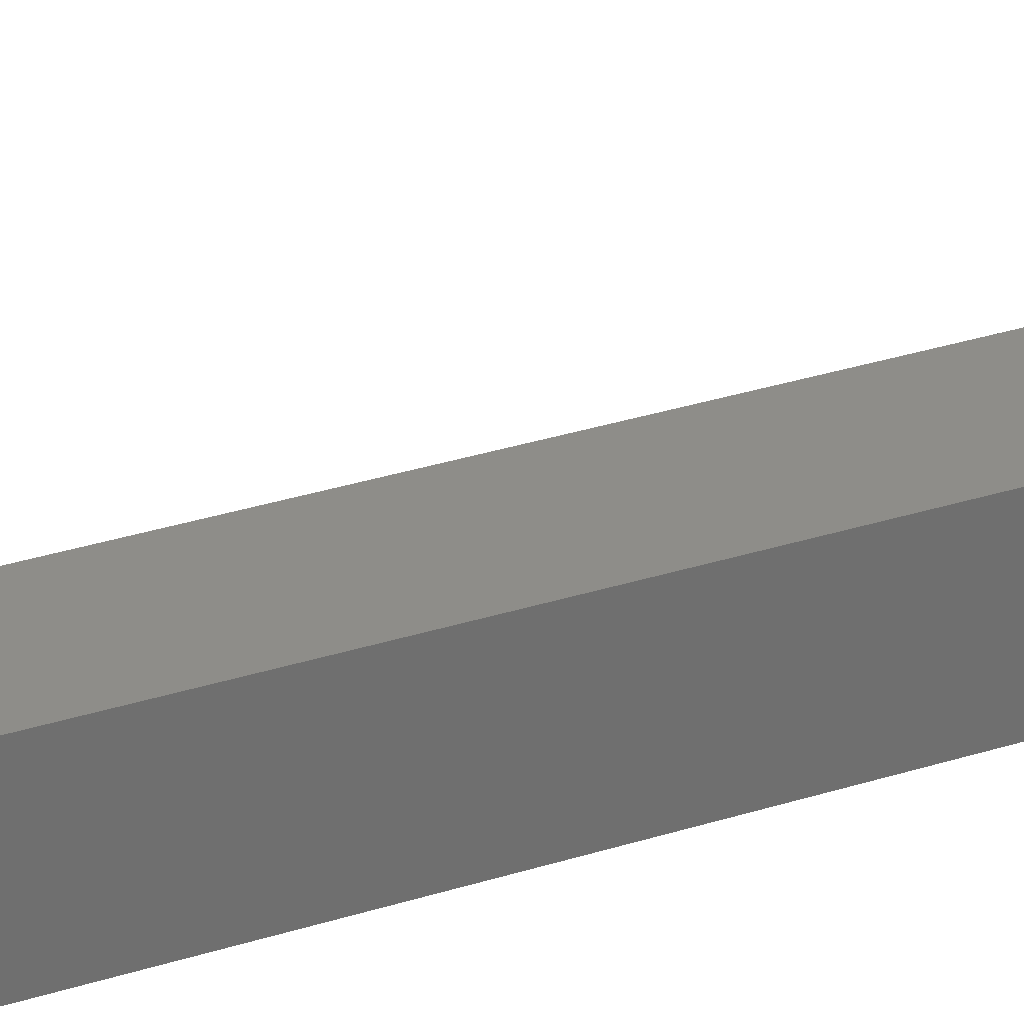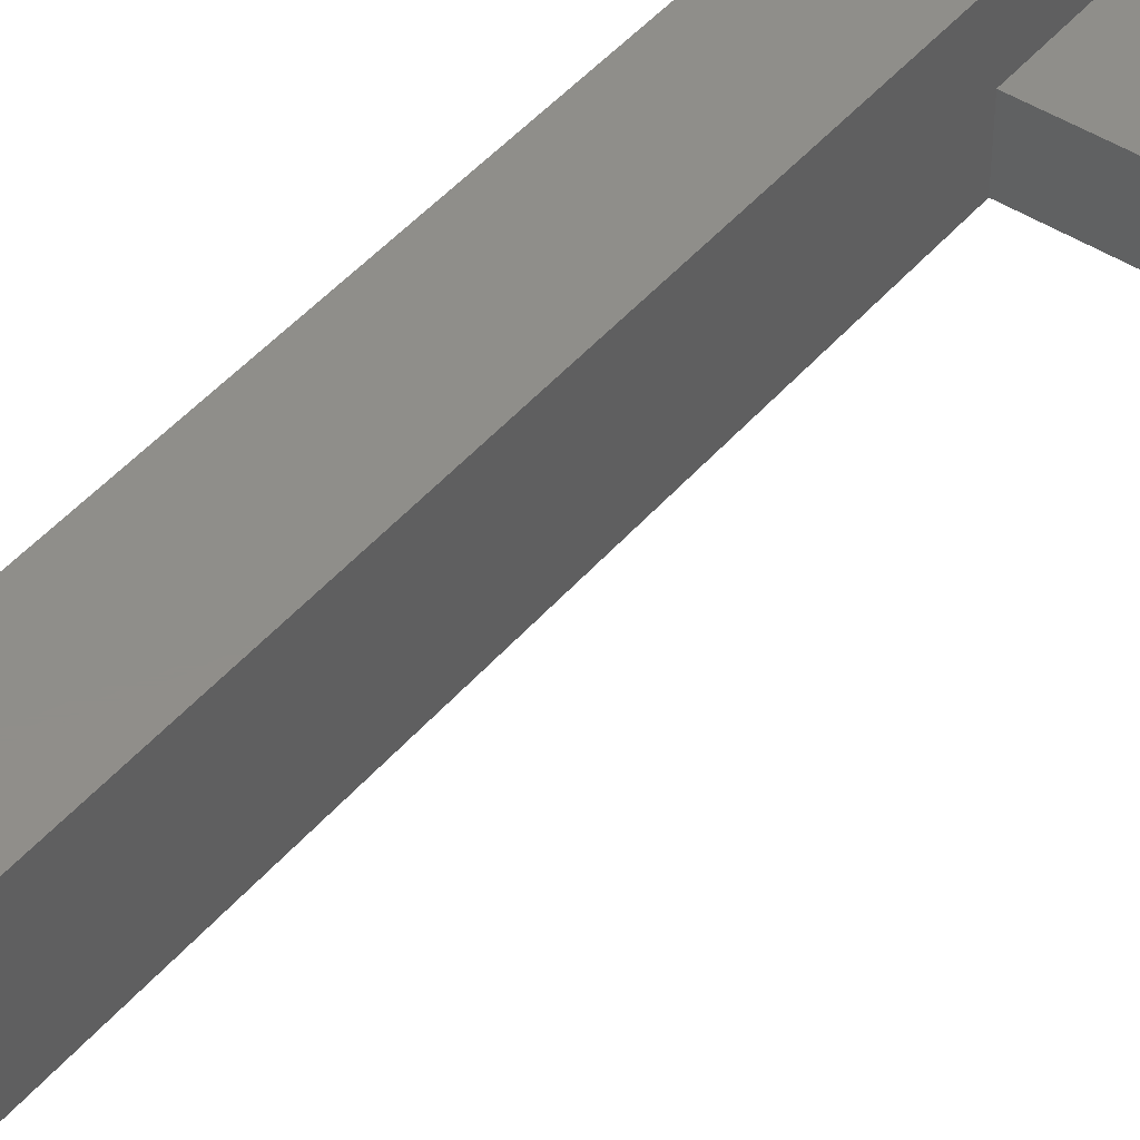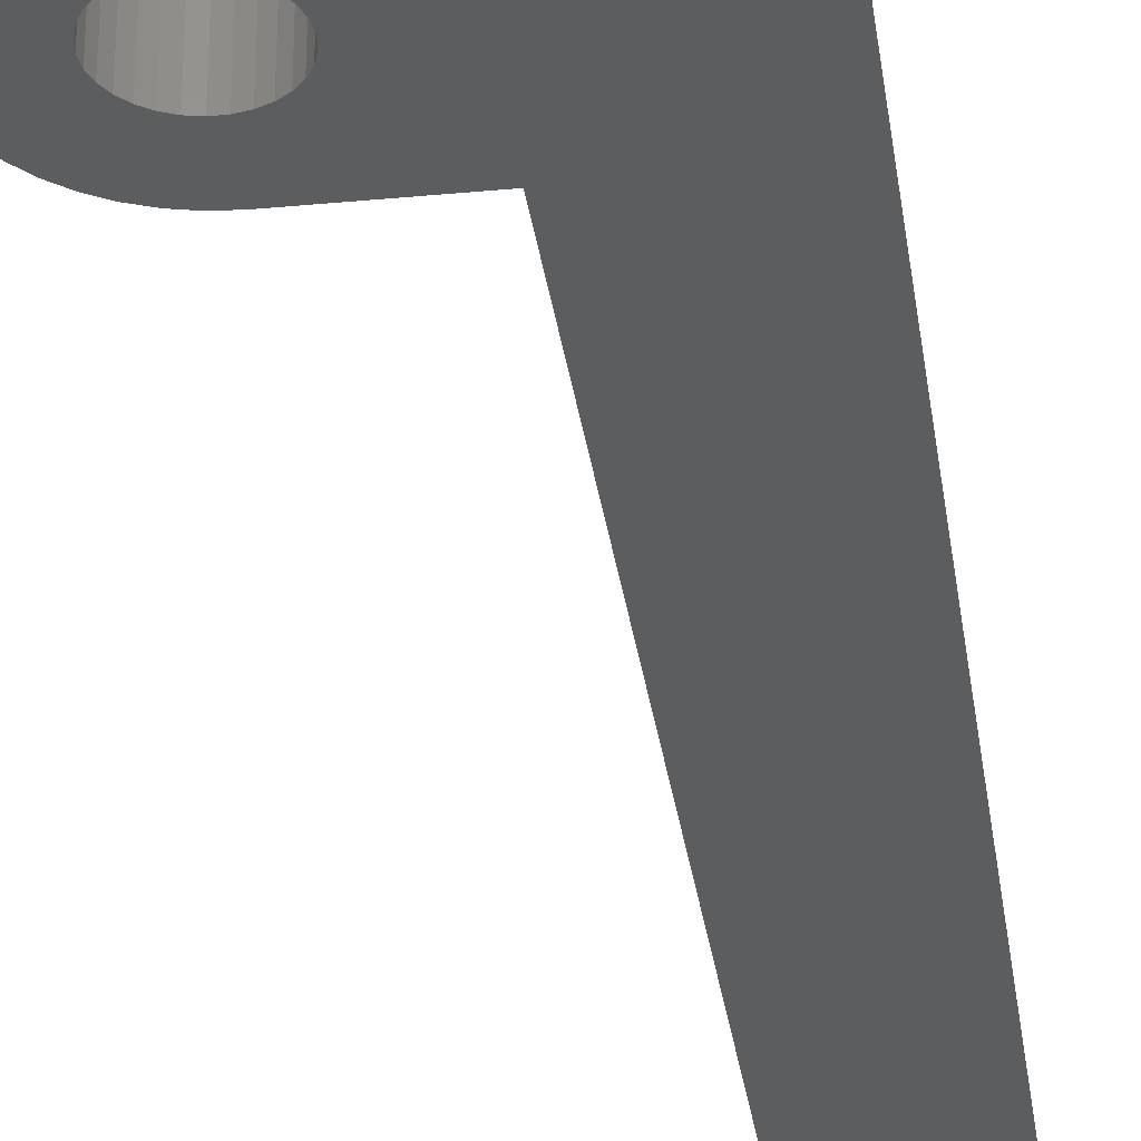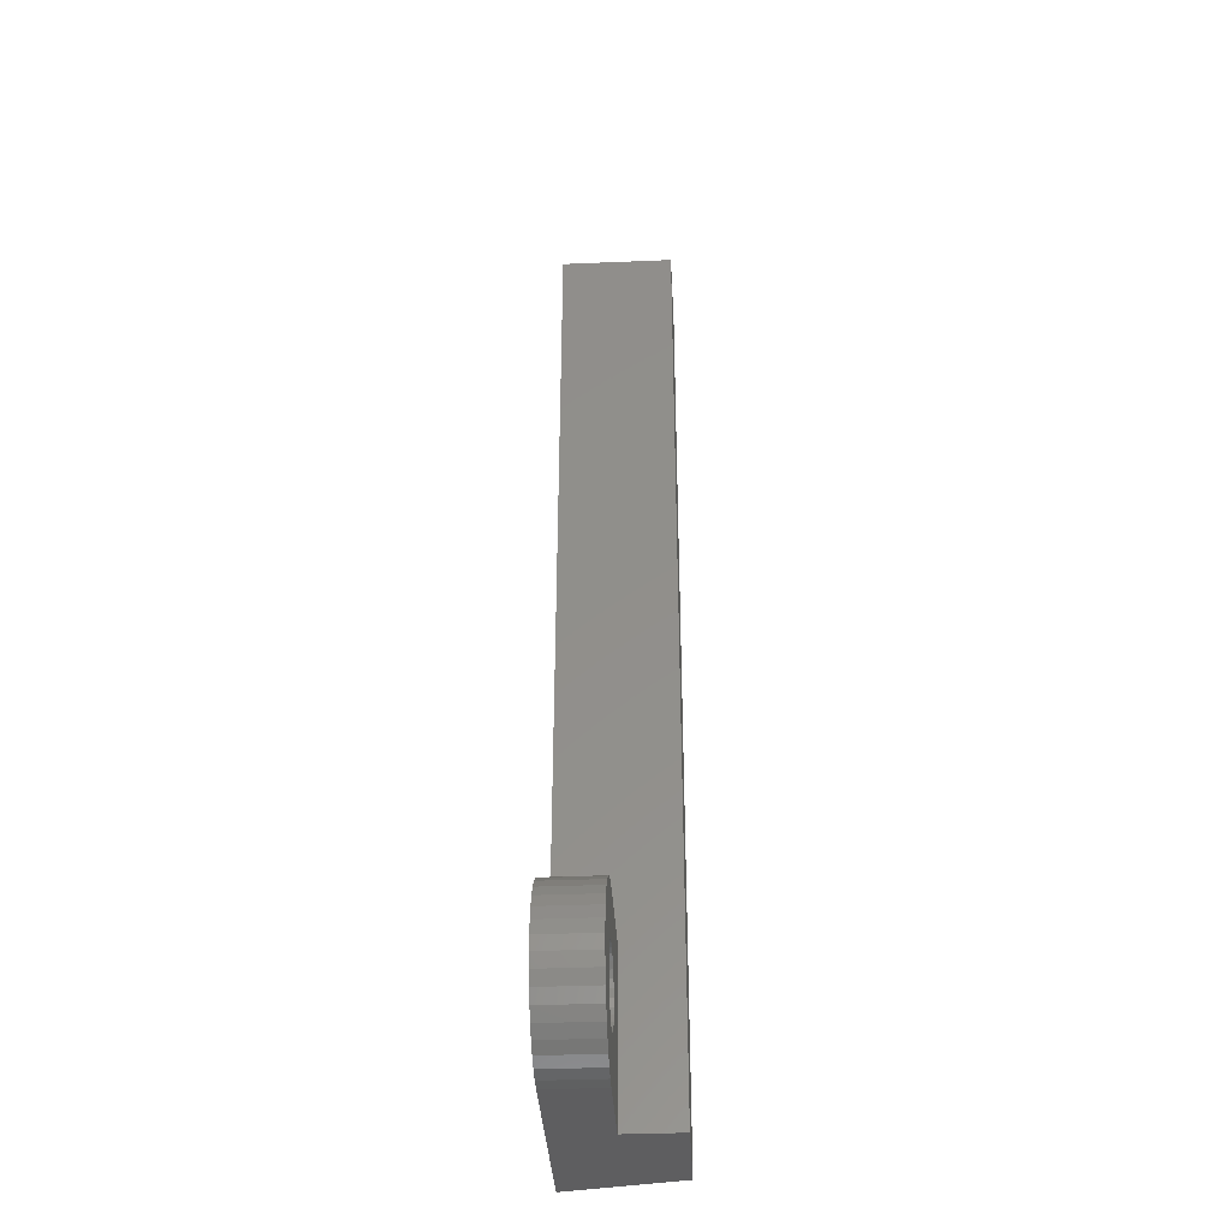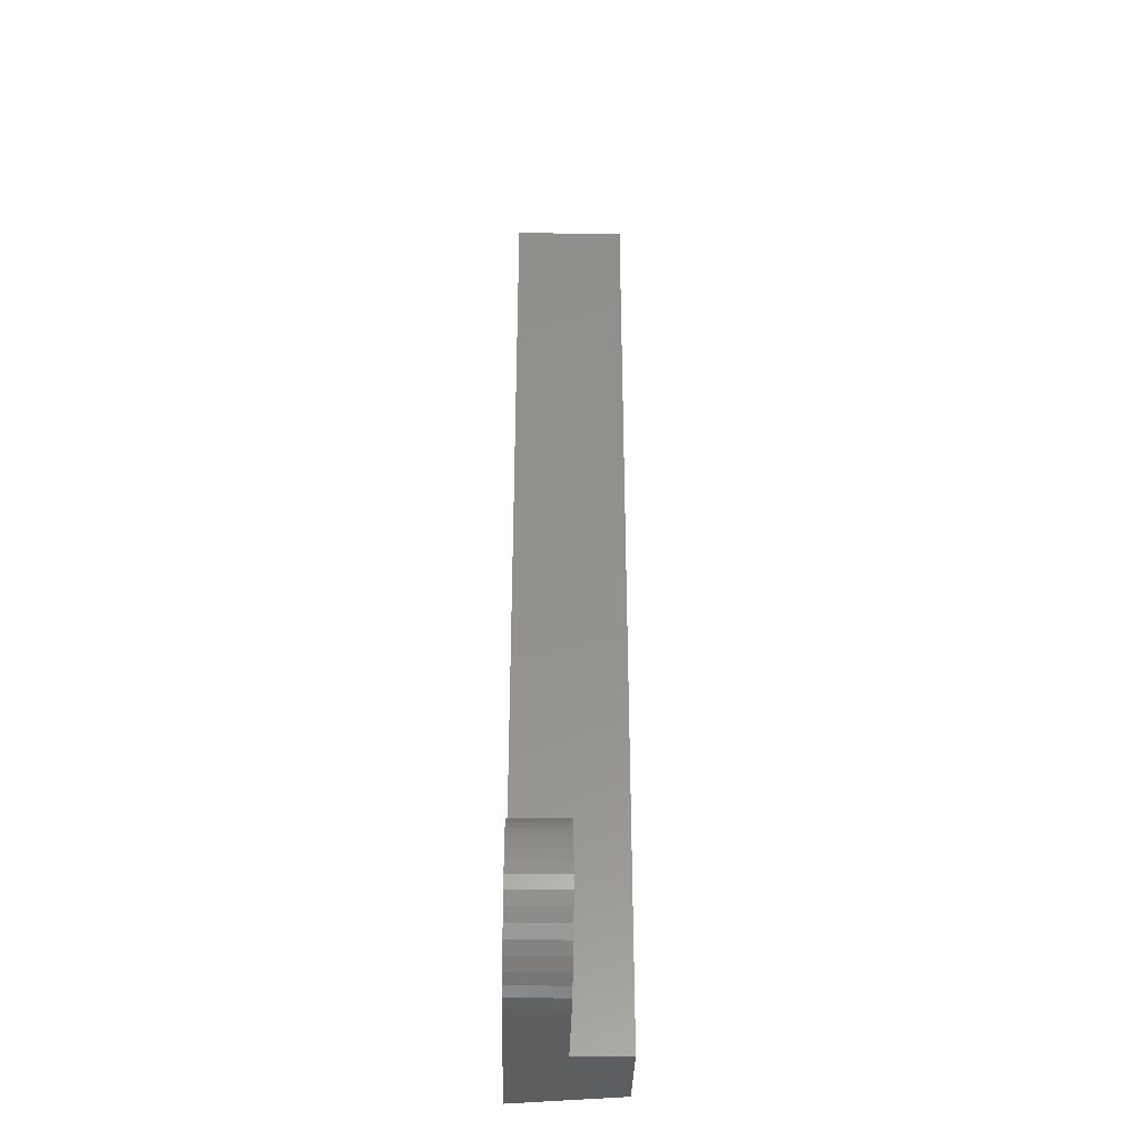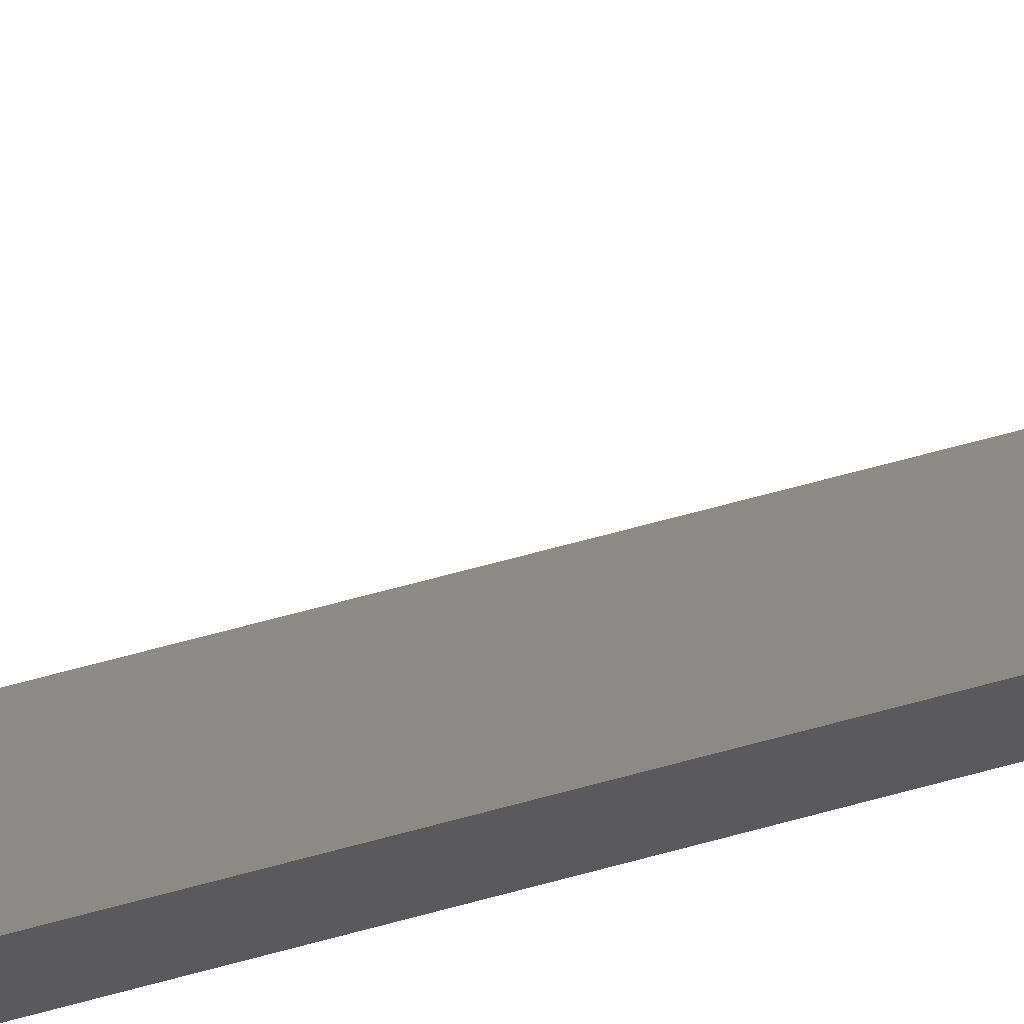
<metadata>
{"format":"stl","ext":"stl","renderer":"f3d","projection":"perspective","resolution":1024,"background":"white","views":[{"elev":38.6,"azim":69.2,"up":"+Z"},{"elev":44.8,"azim":-142.9,"up":"+Z"},{"elev":-31.3,"azim":7.7,"up":"+Z"},{"elev":-37.0,"azim":-86.9,"up":"+Y"},{"elev":-35.4,"azim":-91.3,"up":"+Y"},{"elev":79.1,"azim":75.6,"up":"+Z"}]}
</metadata>
<code>
# stl→obj: 112 verts, 224 faces
v -9 -21.25 0
v -8.945 -20.55 0
v -8.945 -21.95 0
v -8.78 -19.86 0
v -8.51 -19.21 0
v -8.141 -18.61 0
v -7.682 -18.07 0
v -7.145 -17.61 0
v -6.543 -17.24 0
v -5.891 -16.97 0
v -5.204 -16.81 0
v -4.5 -16.75 0
v -4.699 -19.36 0
v 0 -16.75 0
v 0 25.75 0
v 6 25.75 0
v 6 -25.75 0
v -5.087 -23.06 0
v -4.5 -25.75 0
v -5.204 -25.69 0
v -5.891 -25.53 0
v -6.543 -25.26 0
v -7.145 -24.89 0
v -7.682 -24.43 0
v -8.141 -23.89 0
v -8.51 -23.29 0
v -8.78 -22.64 0
v -2.642 -21.64 0
v -2.764 -22.02 0
v -6.358 -20.86 0
v -6.4 -21.25 0
v -2.963 -22.37 0
v -3.229 -22.66 0
v -6.358 -21.64 0
v -6.236 -22.02 0
v -3.55 -22.9 0
v -6.037 -22.37 0
v -3.913 -23.06 0
v -5.771 -22.66 0
v -4.301 -23.14 0
v -5.45 -22.9 0
v -4.699 -23.14 0
v -3.913 -19.44 0
v -3.55 -19.6 0
v -2.6 -21.25 0
v -2.642 -20.86 0
v -2.764 -20.48 0
v -2.963 -20.13 0
v -3.229 -19.84 0
v -4.301 -19.36 0
v -5.087 -19.44 0
v -6.037 -20.13 0
v -5.771 -19.84 0
v -5.45 -19.6 0
v -6.236 -20.48 0
v -9 -21.25 3
v -8.945 -20.55 3
v -8.945 -21.95 3
v -8.78 -22.64 3
v -8.51 -23.29 3
v -8.141 -23.89 3
v -7.682 -24.43 3
v -7.145 -24.89 3
v -6.543 -25.26 3
v -5.891 -25.53 3
v -5.204 -25.69 3
v -4.5 -25.75 3
v 0 -25.75 3
v 4.942 -25.75 6
v 0 -25.75 6
v 4.942 25.75 6
v 0 25.75 6
v 0 -16.75 3
v -4.5 -16.75 3
v -5.204 -16.81 3
v -5.891 -16.97 3
v -6.543 -17.24 3
v -7.145 -17.61 3
v -7.682 -18.07 3
v -8.141 -18.61 3
v -8.51 -19.21 3
v -8.78 -19.86 3
v -6.358 -20.86 3
v -6.4 -21.25 3
v -6.358 -21.64 3
v -6.236 -20.48 3
v -6.037 -20.13 3
v -5.771 -19.84 3
v -5.45 -19.6 3
v -5.087 -19.44 3
v -4.699 -19.36 3
v -4.301 -19.36 3
v -3.913 -19.44 3
v -3.55 -19.6 3
v -3.229 -19.84 3
v -2.963 -20.13 3
v -2.764 -20.48 3
v -2.642 -20.86 3
v -2.6 -21.25 3
v -2.642 -21.64 3
v -2.764 -22.02 3
v -2.963 -22.37 3
v -3.229 -22.66 3
v -3.55 -22.9 3
v -3.913 -23.06 3
v -4.301 -23.14 3
v -4.699 -23.14 3
v -5.087 -23.06 3
v -5.45 -22.9 3
v -5.771 -22.66 3
v -6.037 -22.37 3
v -6.236 -22.02 3
f 1 2 3
f 3 2 4
f 3 4 5
f 3 5 6
f 3 6 7
f 3 7 8
f 3 8 9
f 3 9 10
f 3 10 11
f 3 11 12
f 13 12 14
f 14 15 16
f 14 16 17
f 18 17 19
f 3 19 20
f 3 20 21
f 3 21 22
f 3 22 23
f 3 23 24
f 3 24 25
f 3 25 26
f 3 26 27
f 28 14 29
f 30 31 3
f 32 17 33
f 31 34 3
f 34 35 3
f 33 17 36
f 35 37 3
f 36 17 38
f 37 39 3
f 38 17 40
f 3 41 19
f 42 17 18
f 41 18 19
f 40 17 42
f 29 17 32
f 14 17 29
f 43 14 44
f 14 28 45
f 14 45 46
f 14 46 47
f 14 47 48
f 14 48 49
f 14 49 44
f 13 14 50
f 14 43 50
f 51 12 13
f 52 3 53
f 54 12 51
f 3 12 54
f 3 54 53
f 55 3 52
f 30 3 55
f 41 3 39
f 1 56 2
f 2 56 57
f 1 3 56
f 56 3 58
f 3 27 58
f 58 27 59
f 27 26 59
f 59 26 60
f 26 25 60
f 60 25 61
f 25 24 61
f 61 24 62
f 62 24 23
f 63 62 23
f 63 23 22
f 64 63 22
f 64 22 21
f 65 64 21
f 65 21 20
f 66 65 20
f 66 20 19
f 67 66 19
f 67 19 17
f 68 67 17
f 69 68 17
f 70 68 69
f 17 16 71
f 69 17 71
f 15 72 16
f 16 72 71
f 72 15 70
f 73 15 14
f 70 15 73
f 68 70 73
f 12 74 14
f 14 74 73
f 11 75 12
f 12 75 74
f 10 76 11
f 11 76 75
f 9 77 10
f 10 77 76
f 8 78 9
f 9 78 77
f 7 79 8
f 8 79 78
f 6 80 7
f 7 80 79
f 5 81 6
f 6 81 80
f 4 82 5
f 5 82 81
f 2 57 4
f 4 57 82
f 30 83 84
f 31 30 84
f 84 85 34
f 31 84 34
f 55 86 83
f 30 55 83
f 52 87 86
f 55 52 86
f 53 88 87
f 52 53 87
f 54 89 88
f 53 54 88
f 51 90 89
f 54 51 89
f 13 91 90
f 51 13 90
f 50 92 91
f 13 50 91
f 43 93 92
f 50 43 92
f 44 94 93
f 43 44 93
f 49 95 94
f 44 49 94
f 96 95 48
f 48 95 49
f 97 96 47
f 47 96 48
f 98 97 46
f 46 97 47
f 99 98 45
f 45 98 46
f 99 45 100
f 100 45 28
f 100 28 101
f 101 28 29
f 101 29 102
f 102 29 32
f 102 32 103
f 103 32 33
f 103 33 104
f 104 33 36
f 104 36 105
f 105 36 38
f 105 38 106
f 106 38 40
f 106 40 107
f 107 40 42
f 107 42 108
f 108 42 18
f 108 18 109
f 109 18 41
f 109 41 110
f 110 41 39
f 111 110 39
f 37 111 39
f 112 111 37
f 35 112 37
f 85 112 35
f 34 85 35
f 57 56 58
f 60 57 59
f 59 57 58
f 61 57 60
f 62 57 61
f 63 57 62
f 64 57 63
f 65 57 64
f 66 57 65
f 67 57 66
f 109 57 67
f 110 111 57
f 74 57 73
f 75 57 74
f 76 57 75
f 77 57 76
f 78 57 77
f 79 57 78
f 80 57 79
f 81 57 80
f 82 57 81
f 106 107 68
f 84 57 85
f 97 98 68
f 83 57 84
f 86 57 83
f 87 57 86
f 92 93 73
f 88 57 87
f 89 57 88
f 73 57 89
f 73 89 90
f 93 94 73
f 98 99 68
f 105 106 68
f 111 112 57
f 73 94 95
f 73 95 96
f 73 97 68
f 73 96 97
f 99 100 68
f 100 101 68
f 101 102 68
f 102 103 68
f 103 104 68
f 104 105 68
f 68 107 67
f 107 108 67
f 108 109 67
f 110 57 109
f 85 57 112
f 90 91 73
f 91 92 73
f 72 70 69
f 71 72 69

</code>
